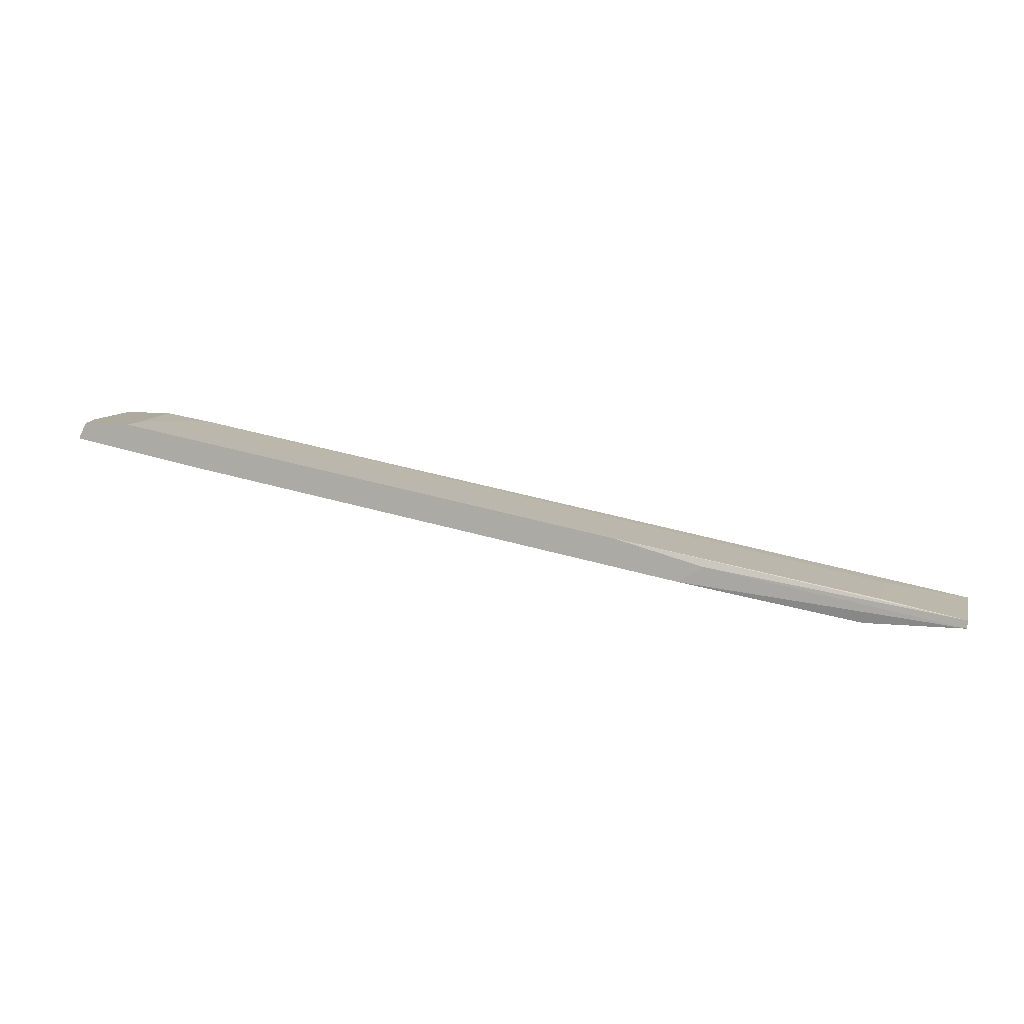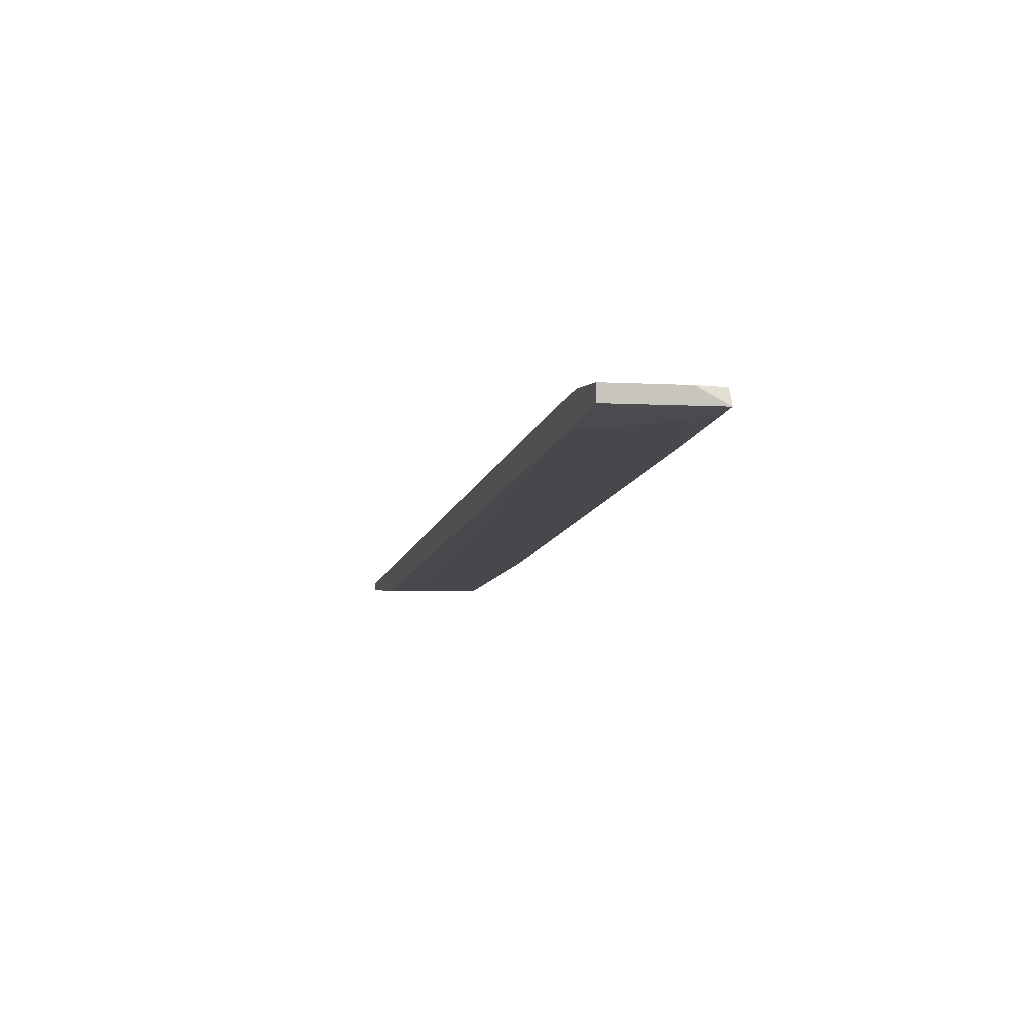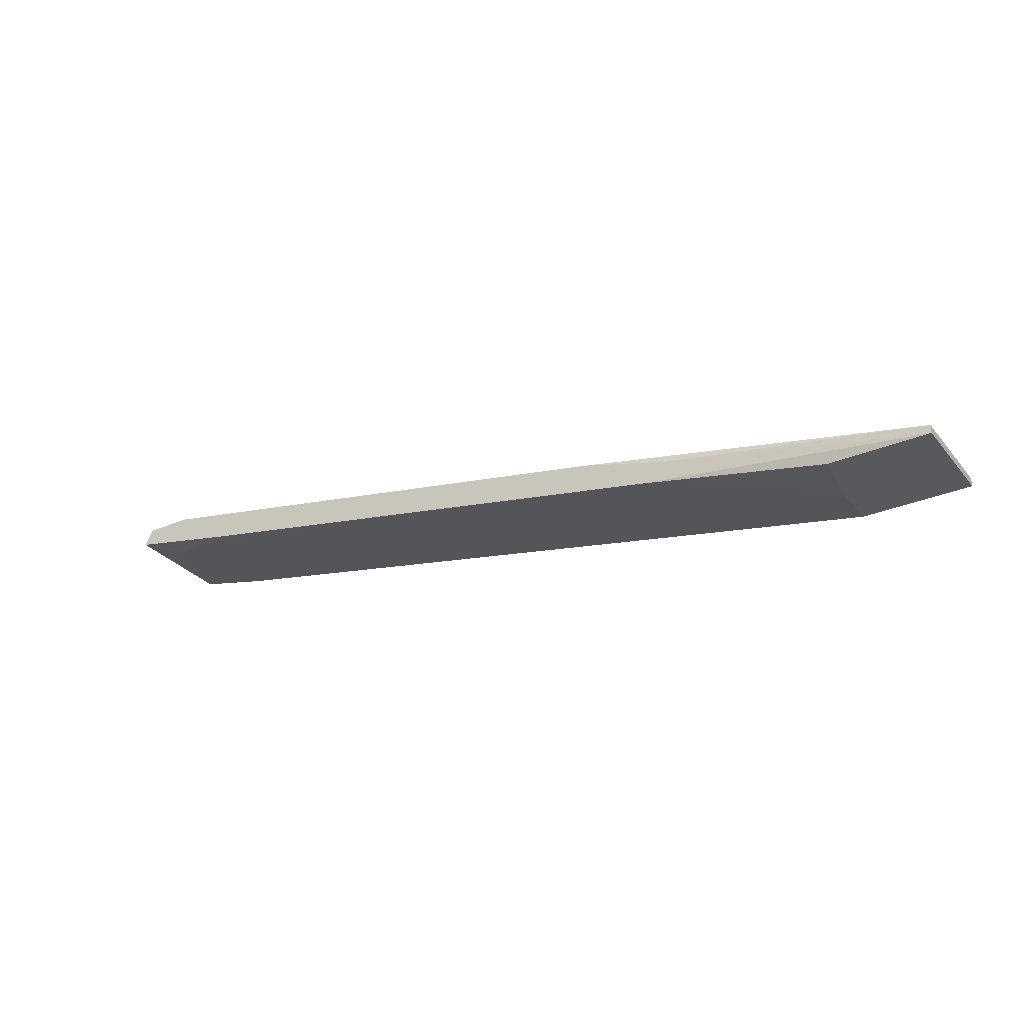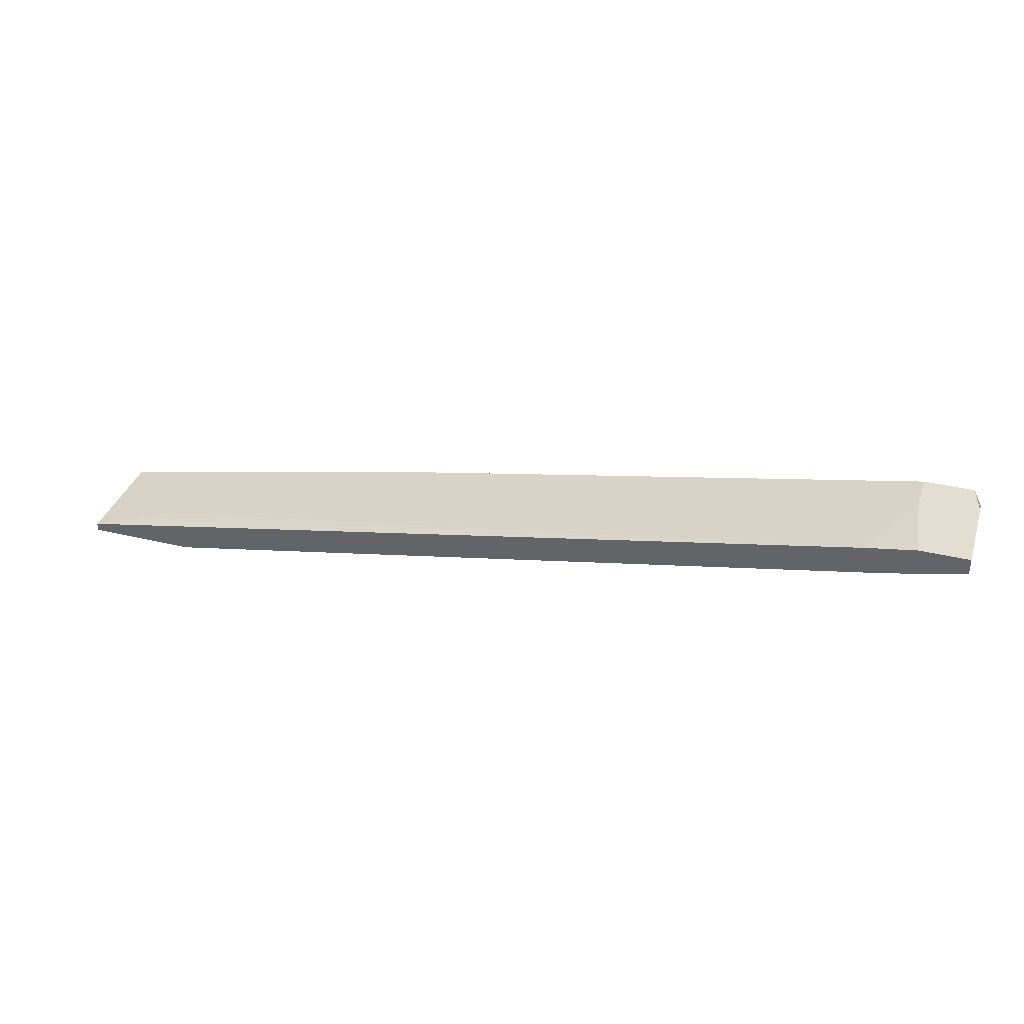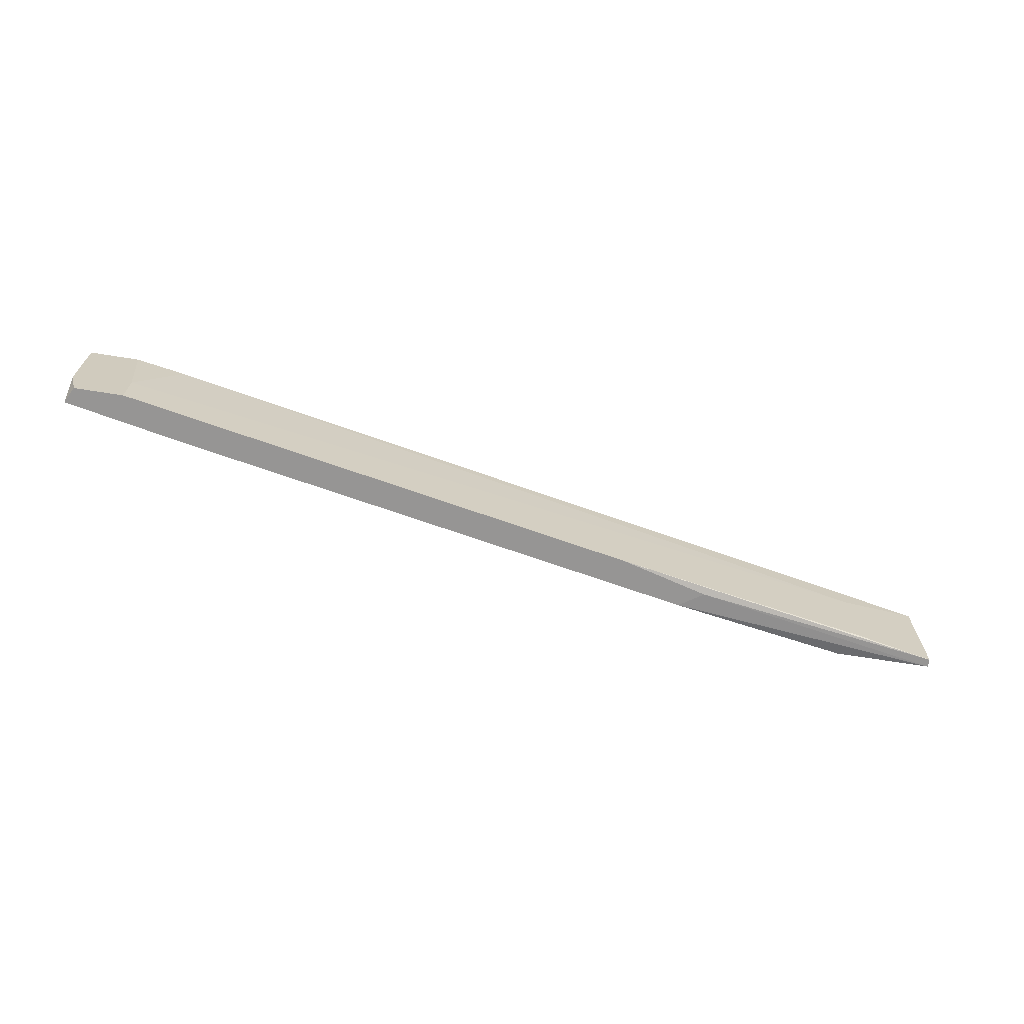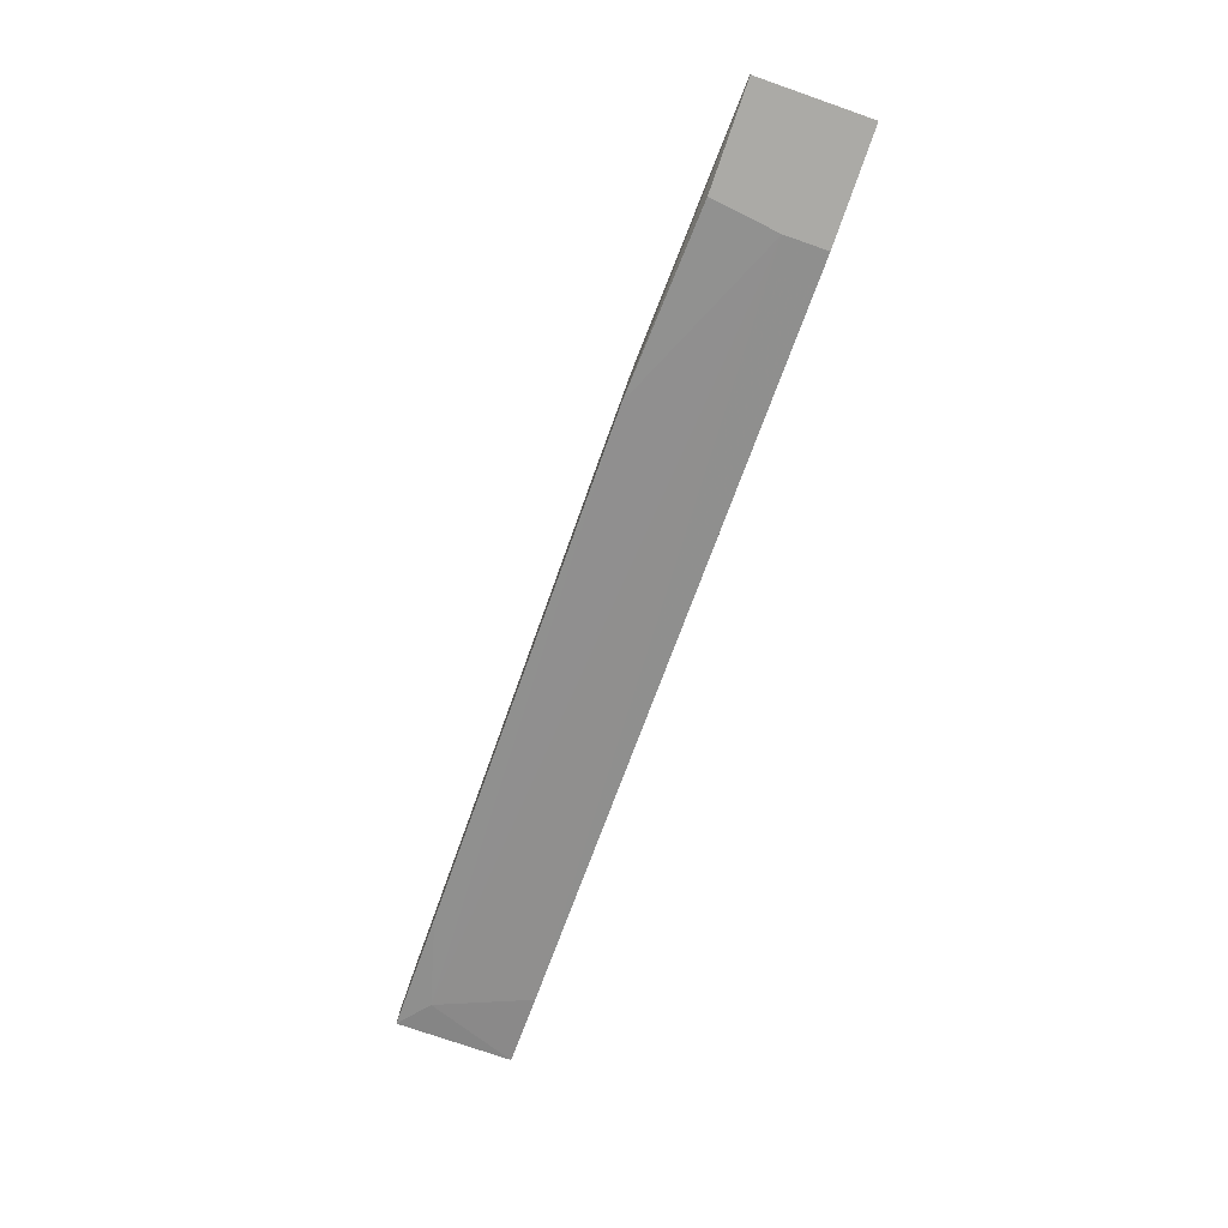
<metadata>
{"format":"obj","ext":"obj","renderer":"f3d","projection":"perspective","resolution":1024,"background":"white","views":[{"elev":9.4,"azim":-165.4,"up":"+Y"},{"elev":-1.9,"azim":74.9,"up":"+Y"},{"elev":-30.2,"azim":-148.2,"up":"+Y"},{"elev":35.9,"azim":17.6,"up":"+Y"},{"elev":-67.6,"azim":170.9,"up":"+Z"},{"elev":-75.8,"azim":-109.2,"up":"+Y"}]}
</metadata>
<code>
v 0.09447 0.005067 -0.02656
v 0.09447 0.005067 -0.0436
v 0.09447 0.007503 -0.03873
v 0.09447 0.007503 -0.02656
v 0.07986 0.006284 -0.02656
v 0.09325 0.007503 -0.0436
v 0.08594 0.007503 -0.03751
v 0.08594 0.007503 -0.0436
v -0.005383 -0.01076 -0.0436
v -0.0273 -0.01807 -0.02656
v -0.0273 -0.01807 -0.03264
v 0.07618 0.001412 -0.0436
v -0.04314 -0.01807 -0.04238
v -0.04314 -0.01807 -0.02656
v -0.04314 -0.01685 -0.04238
v -0.04314 -0.01685 -0.02656
v -0.001732 -0.0132 -0.0436
v 0.0896 0.003845 -0.03995
v -0.03095 -0.01441 -0.03021
v -0.03095 -0.01441 -0.04238
v 0.08714 0.007503 -0.02656
v 0.00802 -0.007109 -0.0436
v -0.02852 -0.01807 -0.04238
v 0.08351 0.002631 -0.02656
f 18 17 12
f 3 4 2
f 4 16 24
f 4 3 8
f 2 9 8
f 16 4 5
f 11 24 10
f 24 16 10
f 23 11 10
f 9 2 17
f 11 23 17
f 15 9 13
f 16 15 13
f 23 10 13
f 9 17 13
f 17 23 13
f 15 16 19
f 16 5 19
f 2 4 1
f 4 24 1
f 1 24 18
f 24 11 18
f 11 17 18
f 2 1 18
f 10 16 14
f 16 13 14
f 13 10 14
f 8 9 22
f 9 15 22
f 4 8 21
f 5 4 21
f 3 2 6
f 8 3 6
f 2 8 6
f 19 8 20
f 15 19 20
f 8 22 20
f 22 15 20
f 8 19 7
f 19 5 7
f 21 8 7
f 5 21 7
f 17 2 12
f 2 18 12

</code>
